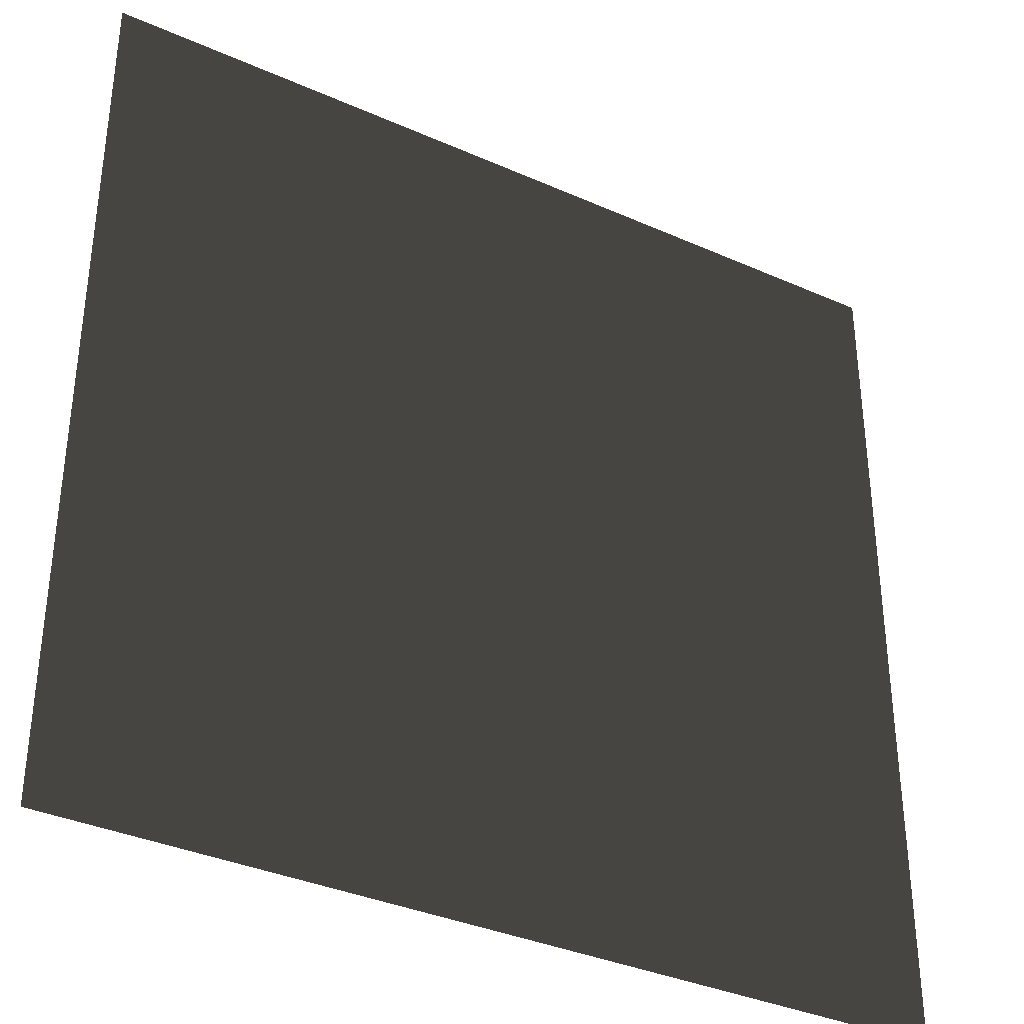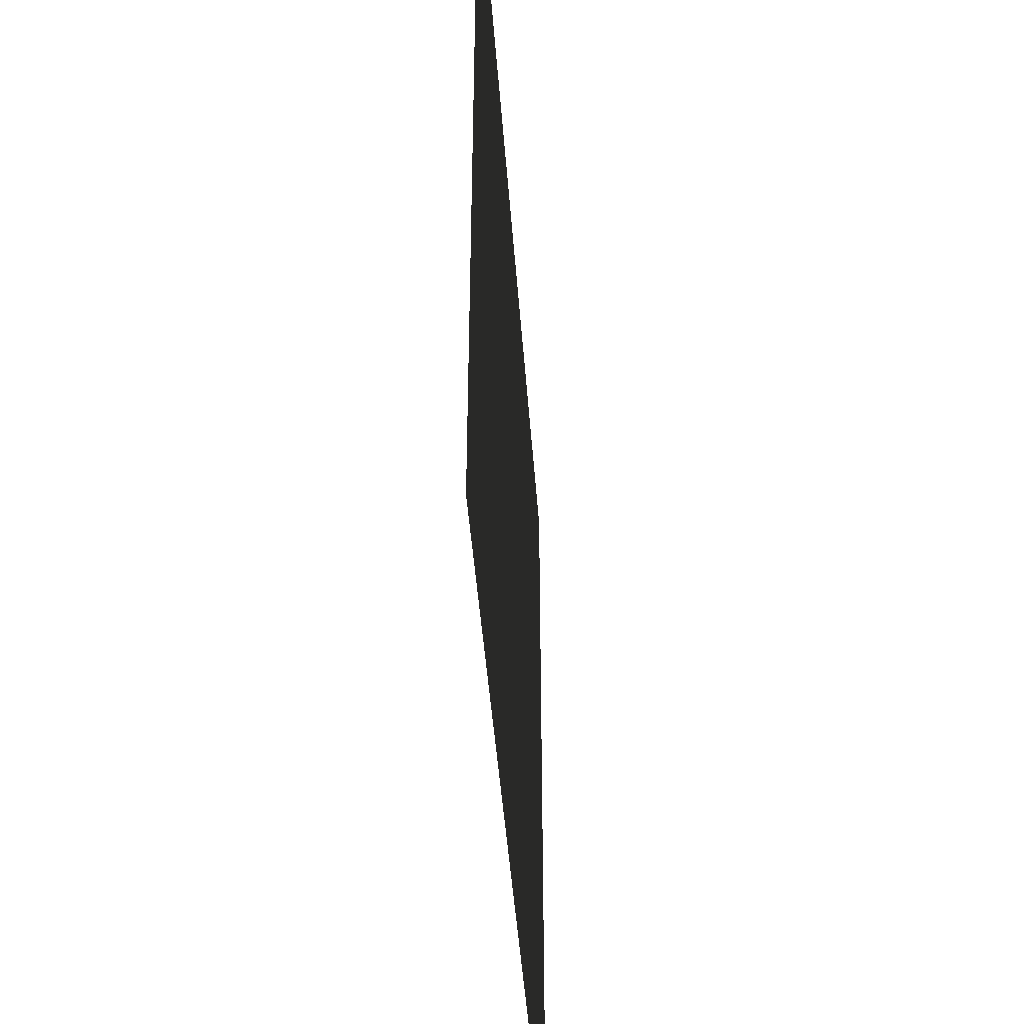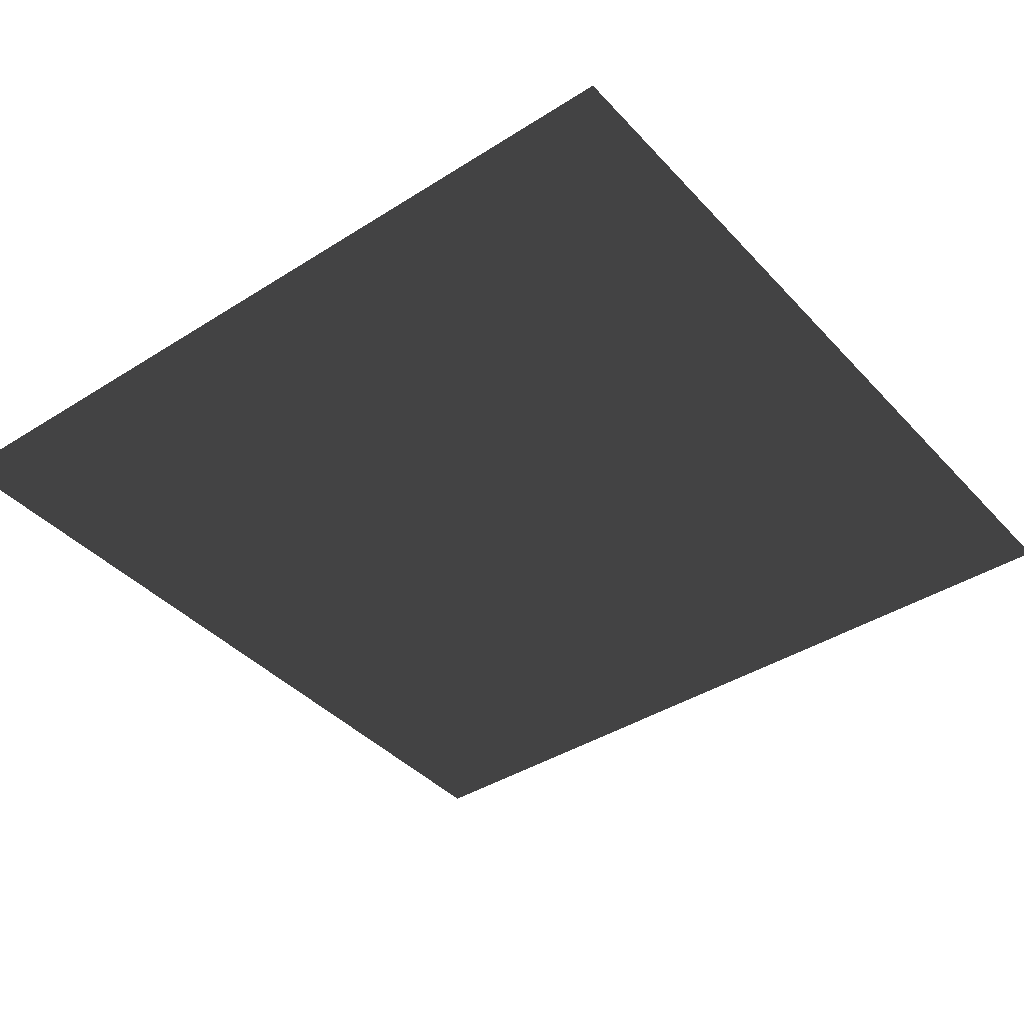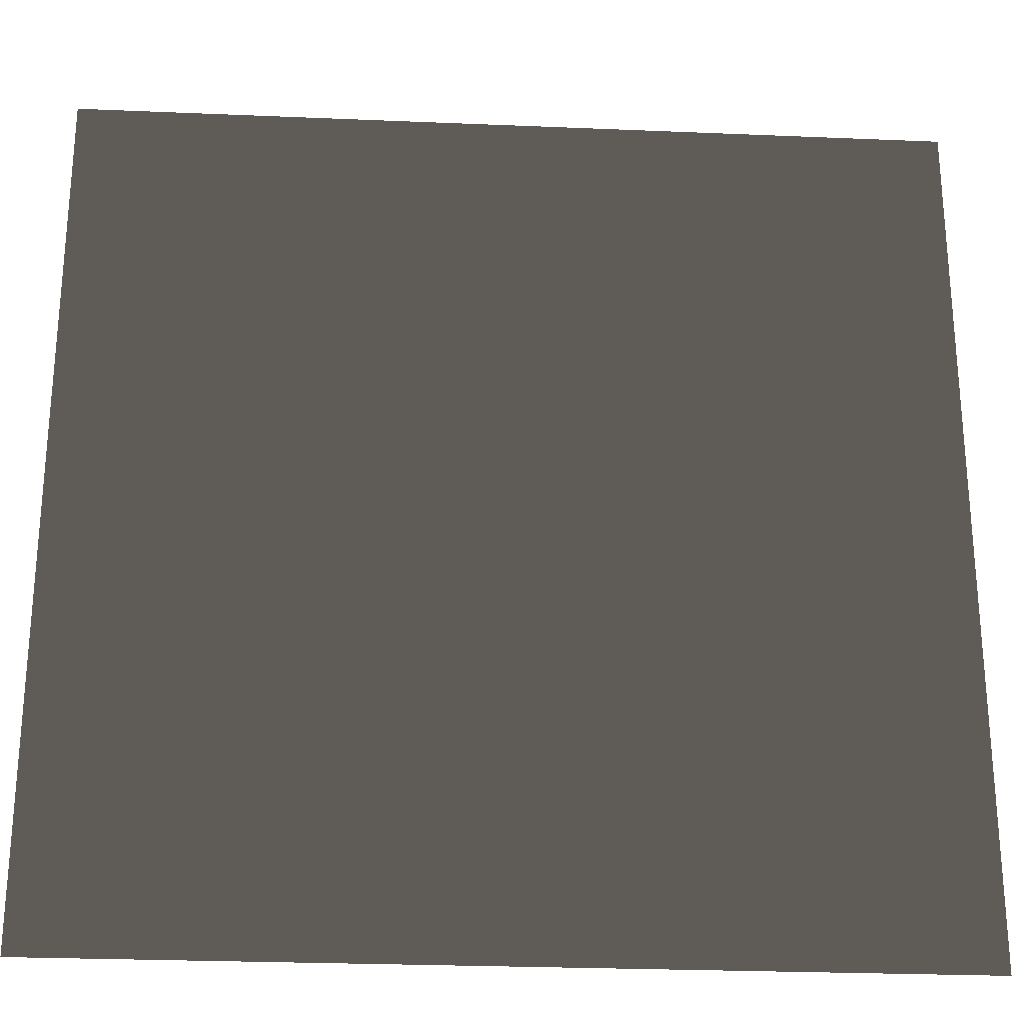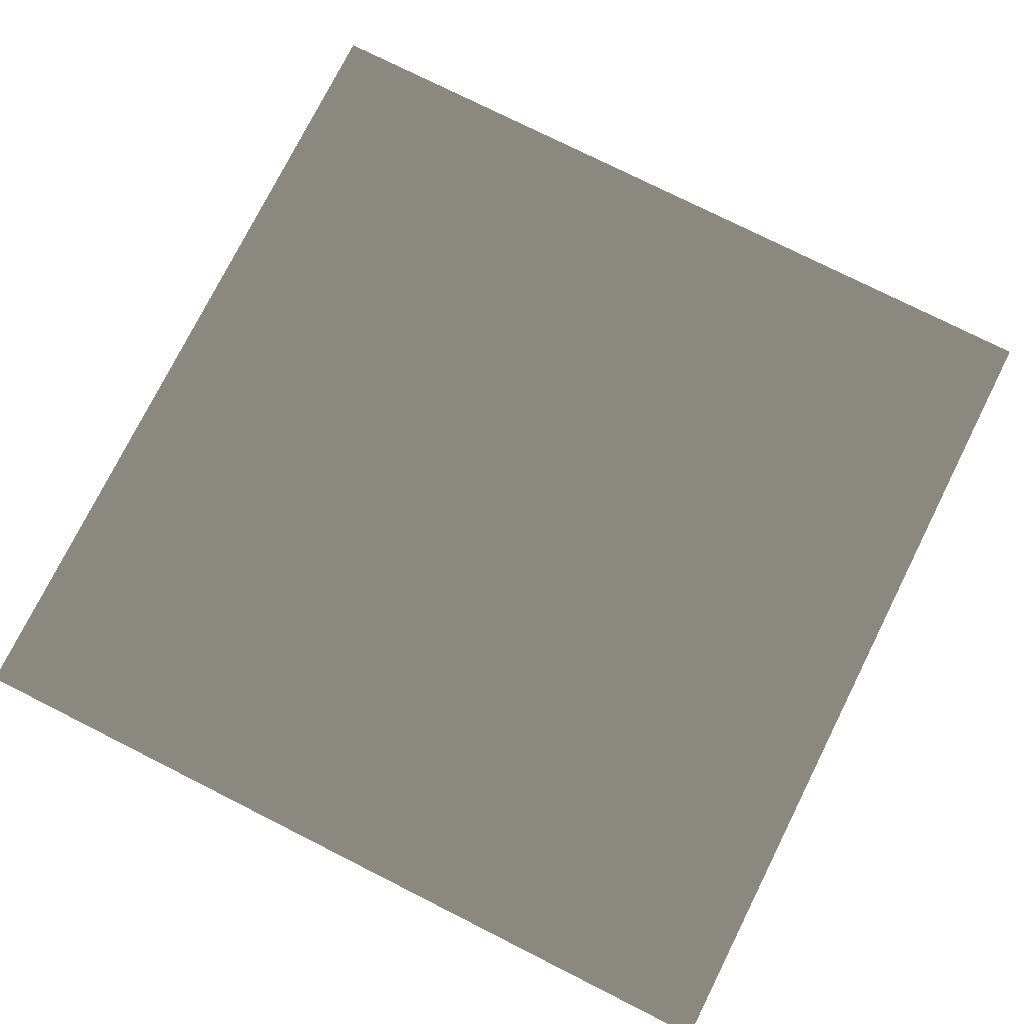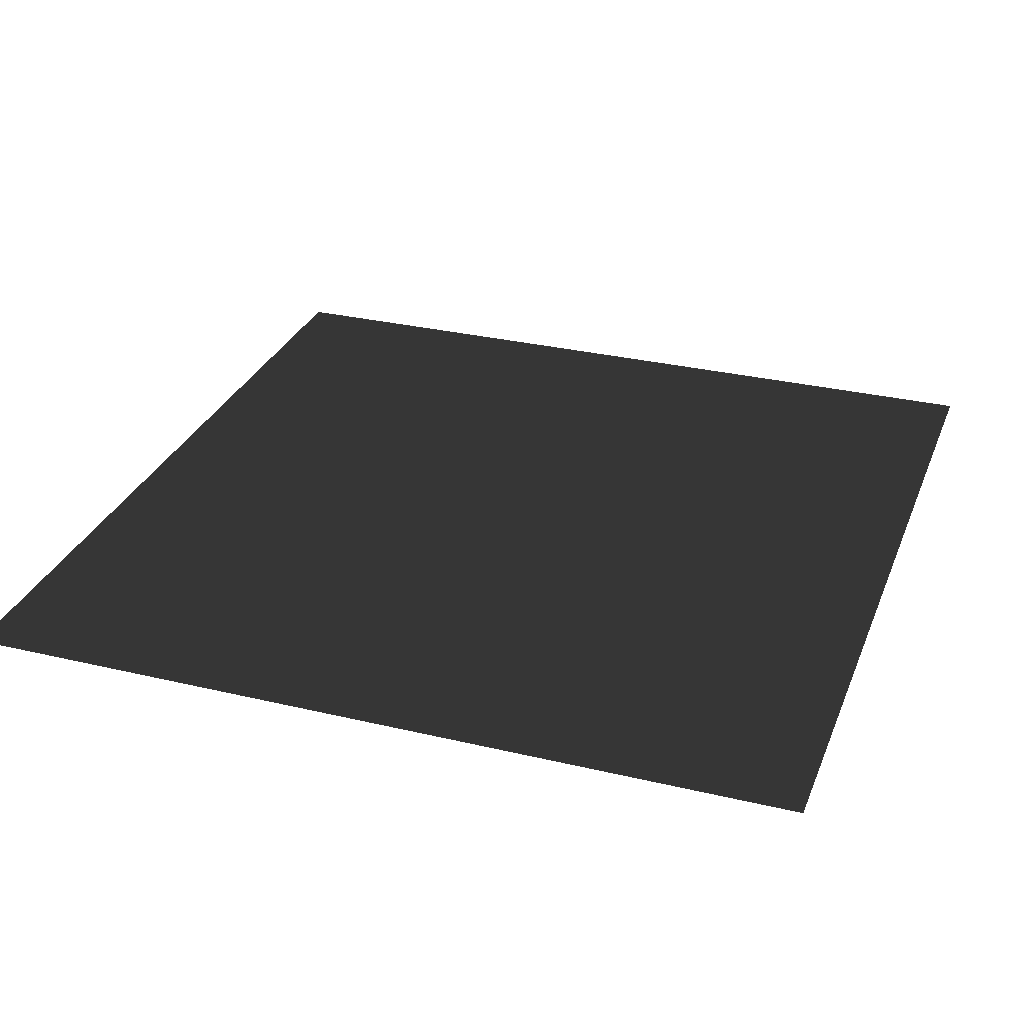
<metadata>
{"format":"obj","ext":"obj","renderer":"f3d","projection":"perspective","resolution":1024,"background":"white","views":[{"elev":-35.7,"azim":-30.3,"up":"+Y"},{"elev":-46.2,"azim":-85.8,"up":"+Y"},{"elev":-40.3,"azim":128.0,"up":"+Z"},{"elev":-26.2,"azim":-3.8,"up":"+Y"},{"elev":76.6,"azim":26.7,"up":"+Z"},{"elev":30.0,"azim":-70.8,"up":"+Z"}]}
</metadata>
<code>
v 0.8053 -0.8053 0.04852
v -0.8053 -0.8053 0.04852
v -0.8053 0.8053 0.04852
v 0.8053 0.8053 0.04852
g Platform_for_tree(Clone)_33272_508
f 1 3 2
f 1 4 3

</code>
